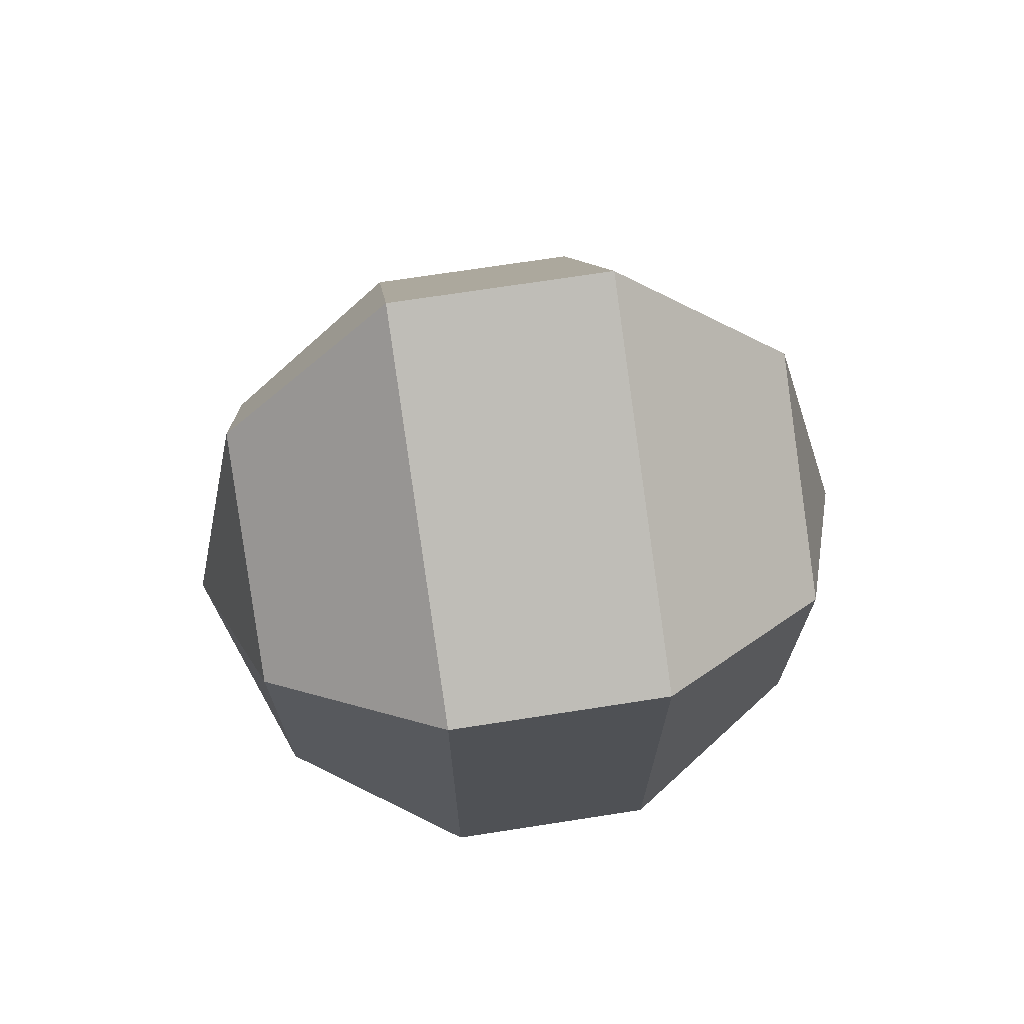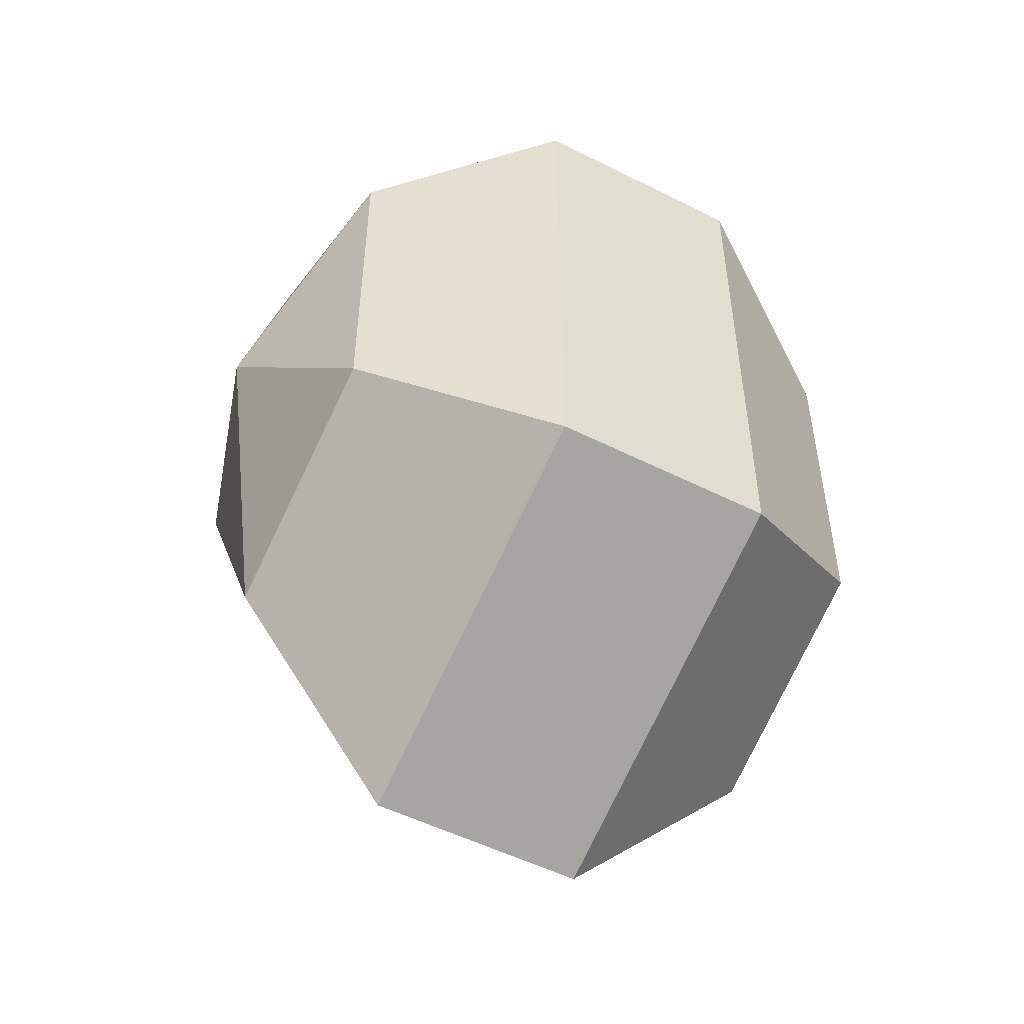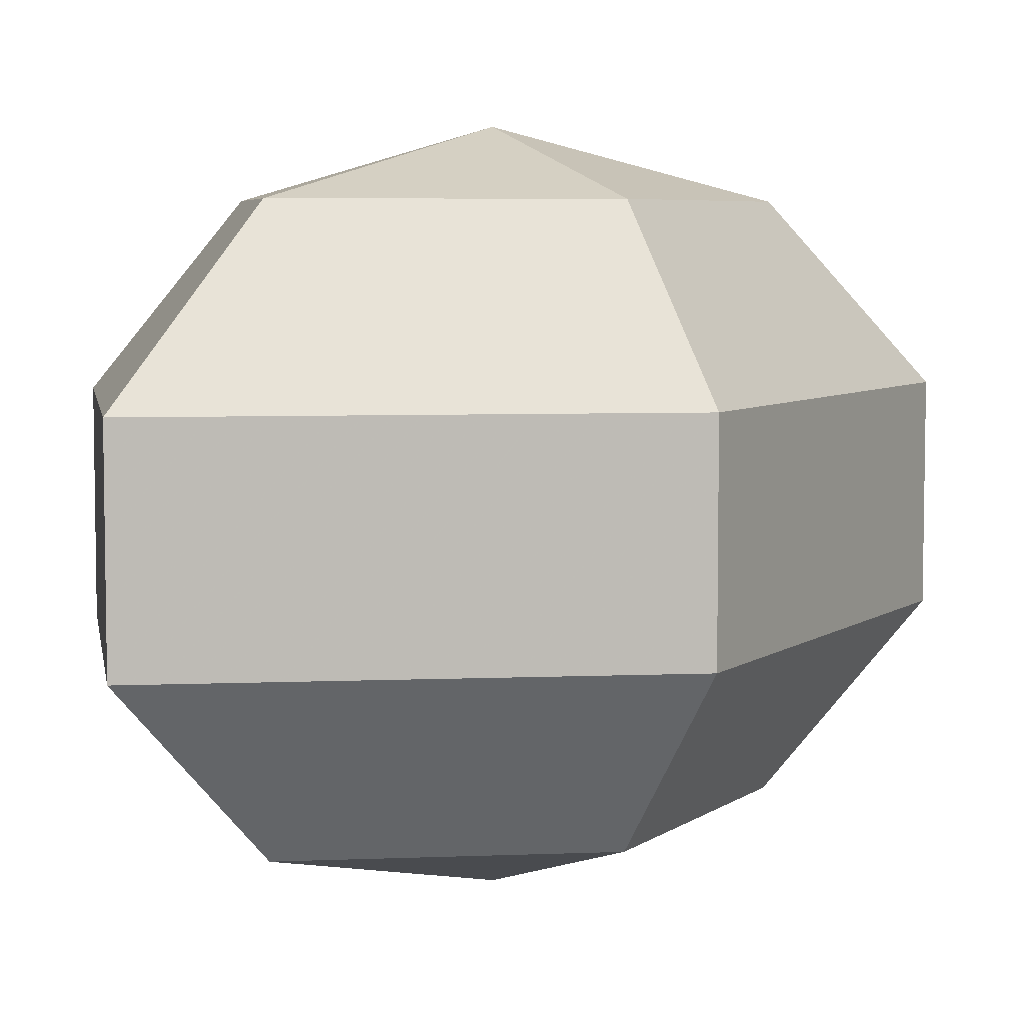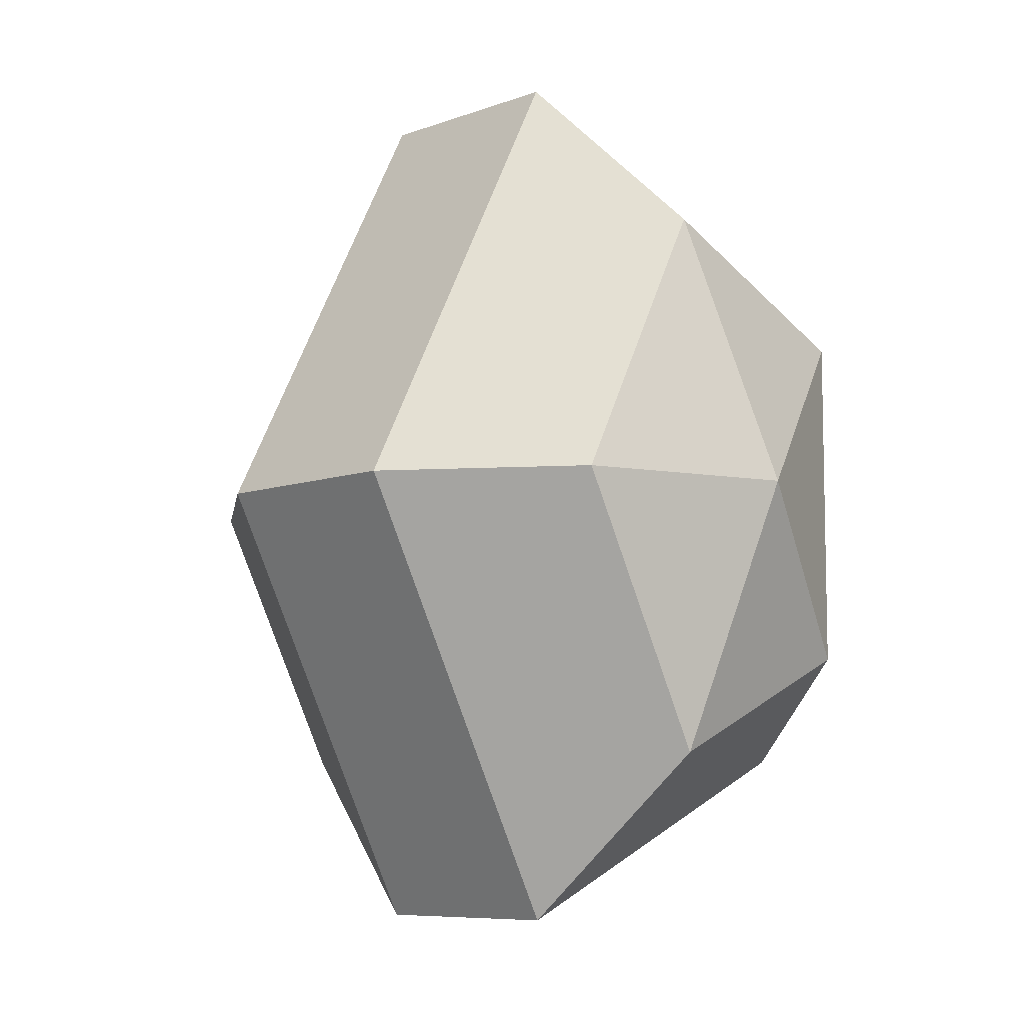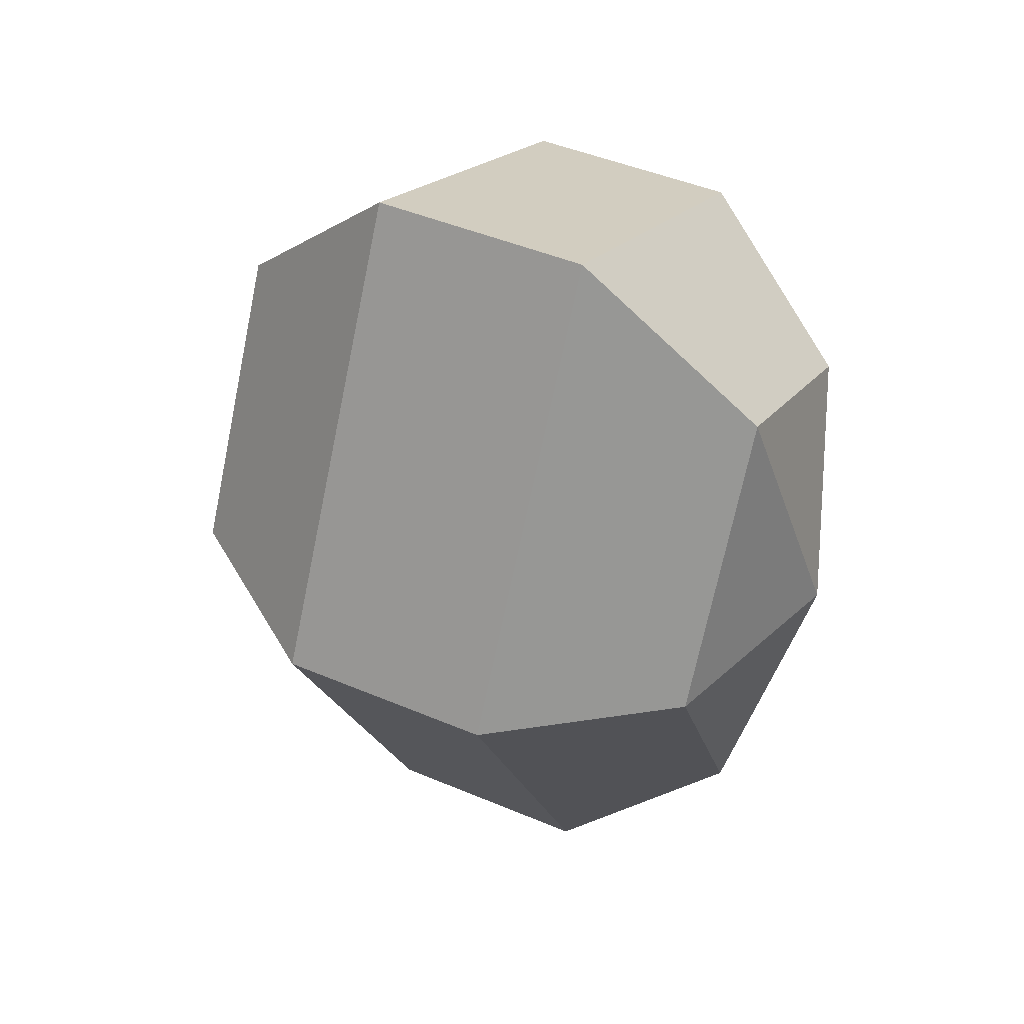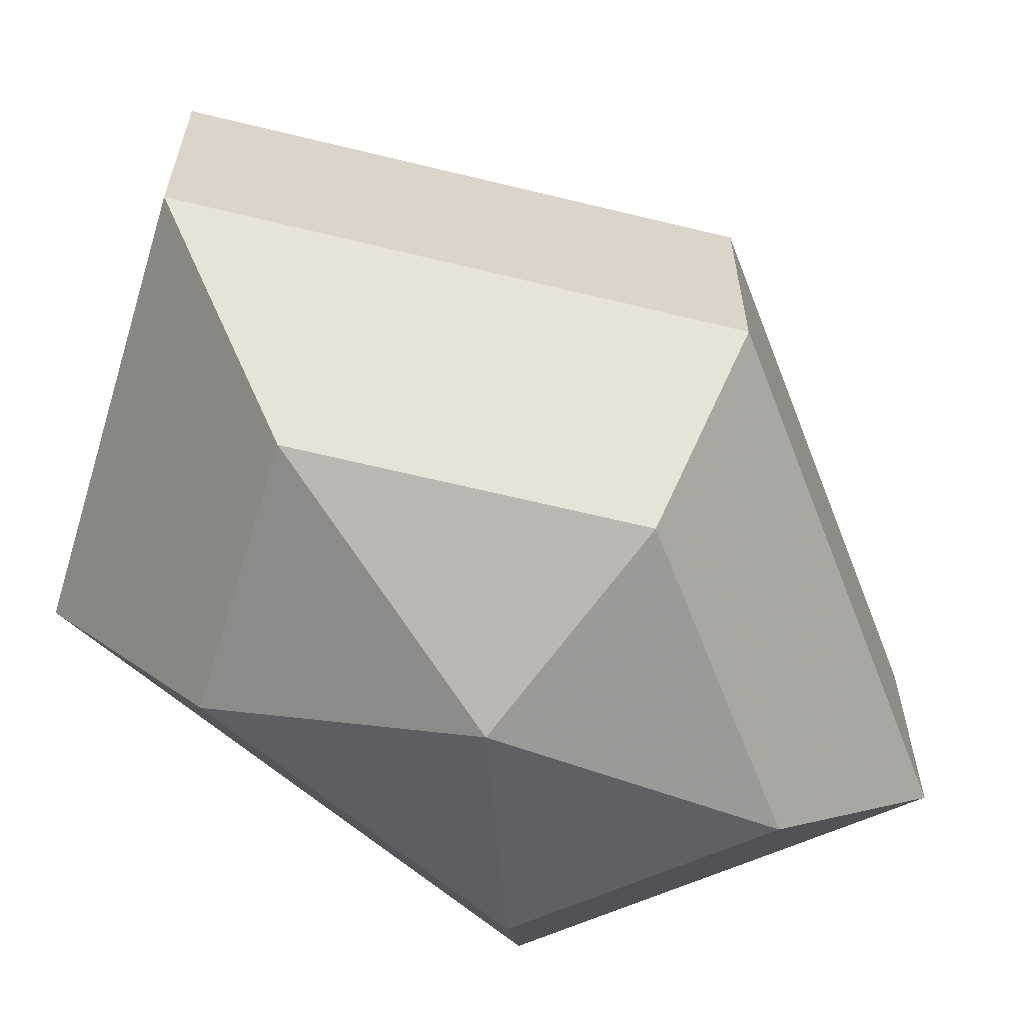
<metadata>
{"format":"obj","ext":"obj","renderer":"f3d","projection":"perspective","resolution":1024,"background":"white","views":[{"elev":71.0,"azim":81.2,"up":"+Y"},{"elev":-51.9,"azim":61.4,"up":"+Y"},{"elev":6.0,"azim":-124.3,"up":"+Z"},{"elev":-8.1,"azim":-45.0,"up":"+Y"},{"elev":45.4,"azim":-63.9,"up":"+Y"},{"elev":-62.8,"azim":-131.4,"up":"+Z"}]}
</metadata>
<code>
v 249 157 136.5
v 249 157 136.5
v 249 157 136.5
v 249 157 136.5
v 249 157 136.5
v 249 157 136.5
v 245.5 157 137.6
v 247.9 152.3 137.6
v 251.9 154.1 137.6
v 251.9 159.9 137.6
v 247.9 161.7 137.6
v 245.5 157 137.6
v 243.3 157 140.6
v 247.2 149.4 140.6
v 253.6 152.3 140.6
v 253.6 161.7 140.6
v 247.2 164.6 140.6
v 243.3 157 140.6
v 243.3 157 144.4
v 247.2 149.4 144.4
v 253.6 152.3 144.4
v 253.6 161.7 144.4
v 247.2 164.6 144.4
v 243.3 157 144.4
v 245.5 157 147.4
v 247.9 152.3 147.4
v 251.9 154.1 147.4
v 251.9 159.9 147.4
v 247.9 161.7 147.4
v 245.5 157 147.4
v 249 157 148.5
v 249 157 148.5
v 249 157 148.5
v 249 157 148.5
v 249 157 148.5
v 249 157 148.5
g foo
f 8 7 1
f 9 8 2
f 10 9 3
f 11 10 4
f 12 11 5
f 14 13 7
f 15 14 8
f 16 15 9
f 17 16 10
f 18 17 11
f 20 19 13
f 21 20 14
f 22 21 15
f 23 22 16
f 24 23 17
f 26 25 19
f 27 26 20
f 28 27 21
f 29 28 22
f 30 29 23
f 32 31 25
f 33 32 26
f 34 33 27
f 35 34 28
f 36 35 29
f 2 8 1
f 3 9 2
f 4 10 3
f 5 11 4
f 6 12 5
f 8 14 7
f 9 15 8
f 10 16 9
f 11 17 10
f 12 18 11
f 14 20 13
f 15 21 14
f 16 22 15
f 17 23 16
f 18 24 17
f 20 26 19
f 21 27 20
f 22 28 21
f 23 29 22
f 24 30 23
f 26 32 25
f 27 33 26
f 28 34 27
f 29 35 28
f 30 36 29
g

</code>
